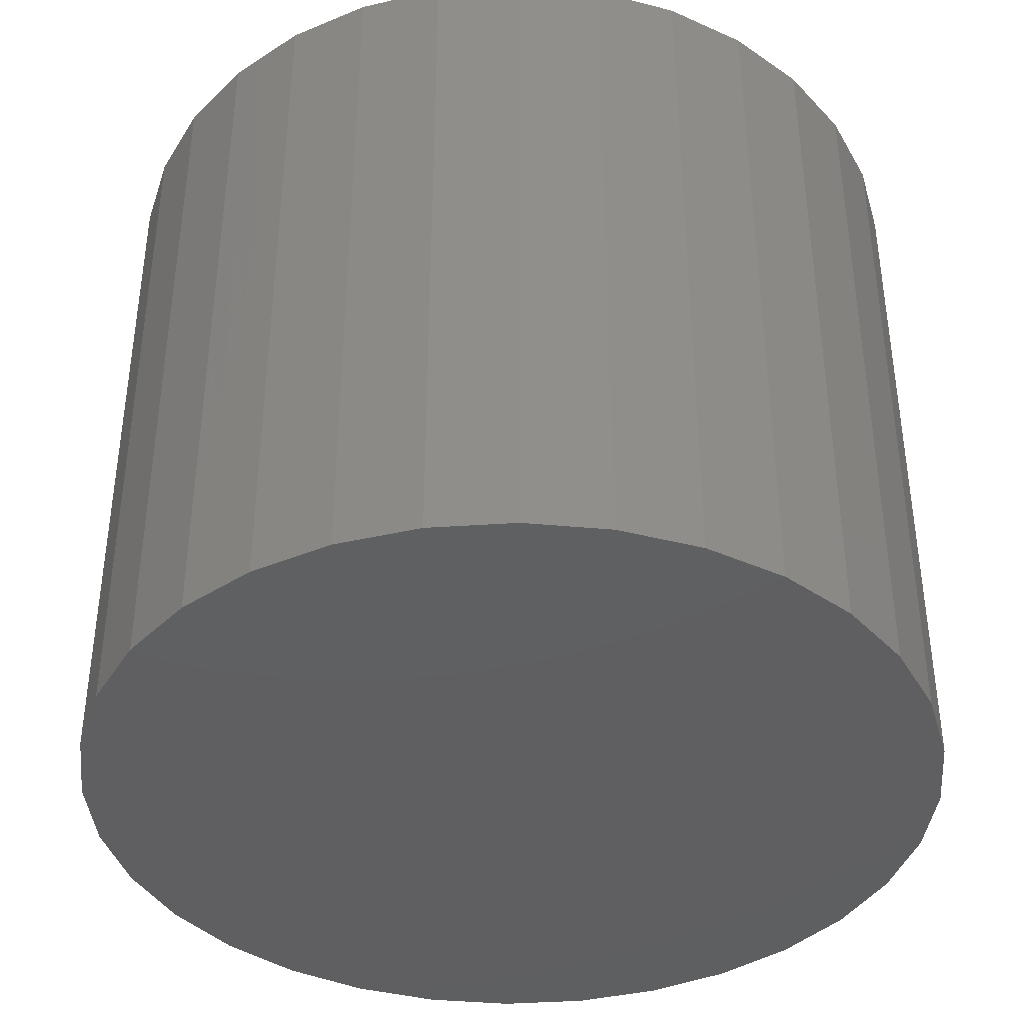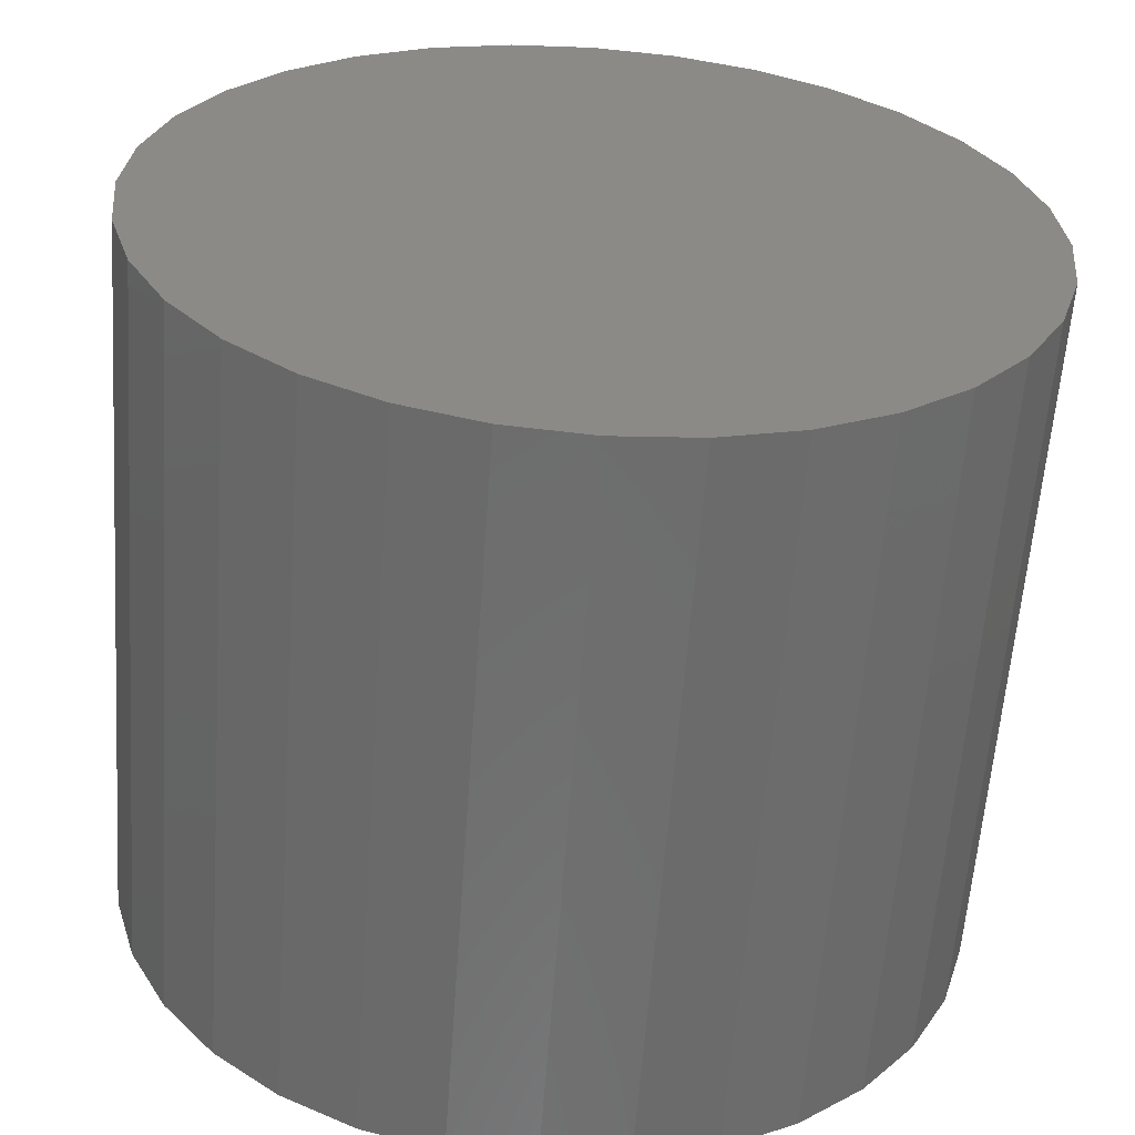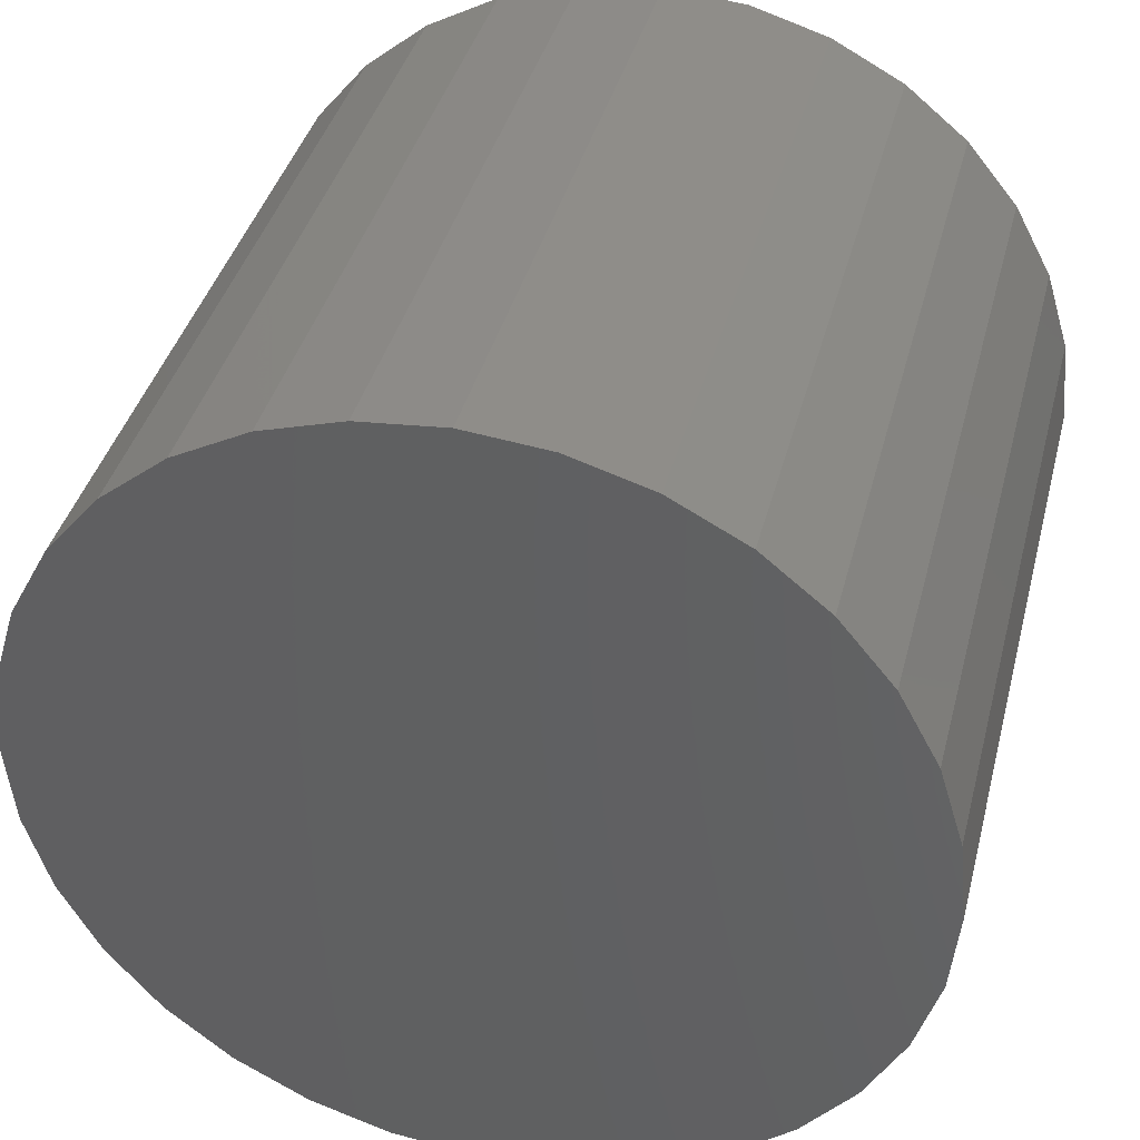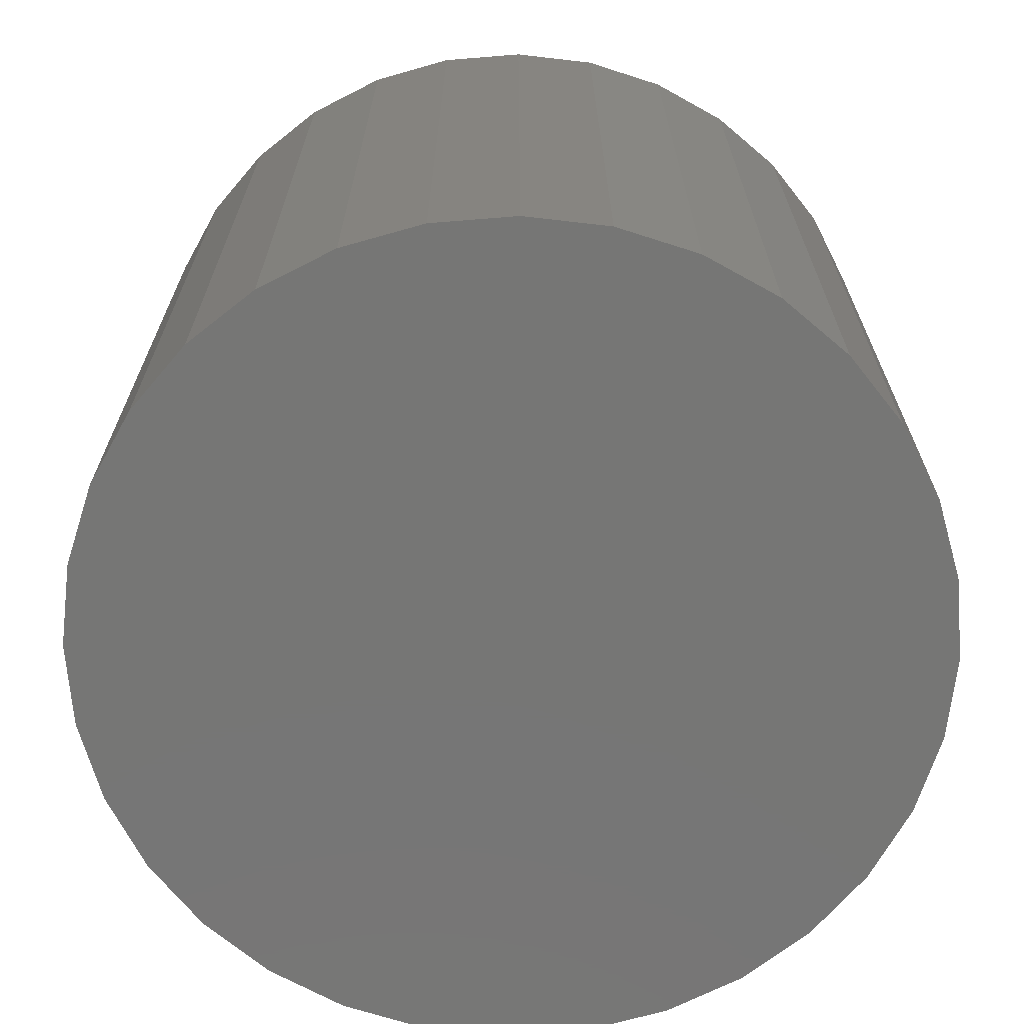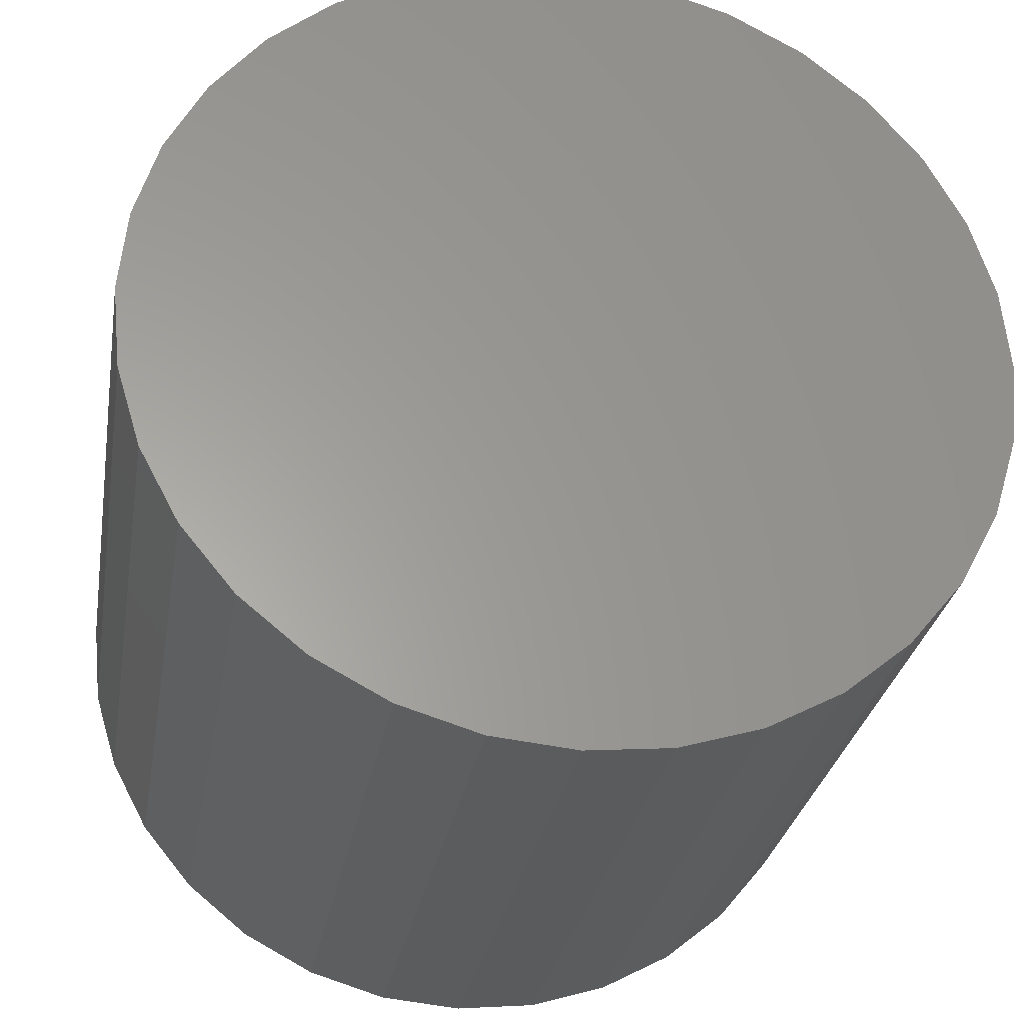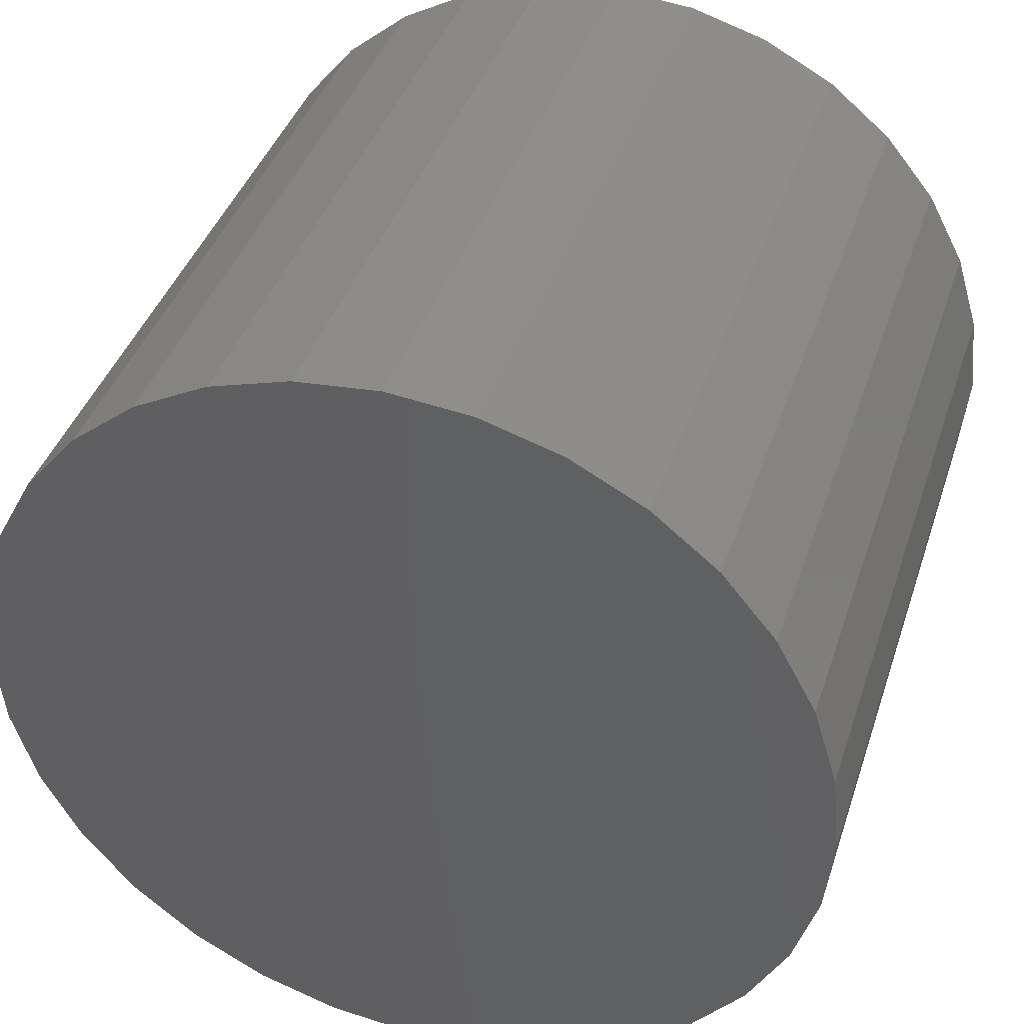
<metadata>
{"format":"stl","ext":"stl","renderer":"f3d","projection":"perspective","resolution":1024,"background":"white","views":[{"elev":-39.6,"azim":10.4,"up":"+Y"},{"elev":-59.8,"azim":-4.1,"up":"+Z"},{"elev":39.1,"azim":14.1,"up":"+Z"},{"elev":-68.5,"azim":21.5,"up":"+Y"},{"elev":-28.4,"azim":170.6,"up":"+Z"},{"elev":40.1,"azim":-162.5,"up":"+Z"}]}
</metadata>
<code>
# stl→obj: 64 verts, 124 faces
v 0.007895 0.6484 0.7579
v 0.1558 0.6484 0.7433
v -0.14 0.6484 0.7433
v 0.007895 0.6484 -0.7579
v -0.14 0.6484 -0.7433
v 0.1558 0.6484 -0.7433
v -0.2821 0.6484 -0.7002
v 0.2979 0.6484 -0.7002
v -0.4132 0.6484 -0.6302
v 0.429 0.6484 -0.6302
v -0.528 0.6484 -0.5359
v 0.5438 0.6484 -0.5359
v -0.6223 0.6484 -0.4211
v 0.6381 0.6484 -0.4211
v -0.6923 0.6484 -0.29
v 0.7081 0.6484 -0.29
v -0.7354 0.6484 -0.1479
v 0.7512 0.6484 -0.1479
v -0.75 0.6484 9.281e-17
v 0.7658 0.6484 -9.282e-17
v -0.7354 0.6484 0.1479
v 0.7512 0.6484 0.1479
v -0.6923 0.6484 0.29
v 0.7081 0.6484 0.29
v -0.6223 0.6484 0.4211
v 0.6381 0.6484 0.4211
v -0.528 0.6484 0.5359
v 0.5438 0.6484 0.5359
v -0.4132 0.6484 0.6302
v 0.429 0.6484 0.6302
v -0.2821 0.6484 0.7002
v 0.2979 0.6484 0.7002
v -0.14 -0.6484 0.7433
v 0.1558 -0.6484 0.7433
v 0.007895 -0.6484 0.7579
v 0.2979 -0.6484 0.7002
v -0.2821 -0.6484 0.7002
v 0.429 -0.6484 0.6302
v -0.4132 -0.6484 0.6302
v 0.5438 -0.6484 0.5359
v -0.528 -0.6484 0.5359
v 0.6381 -0.6484 0.4211
v -0.6223 -0.6484 0.4211
v 0.7081 -0.6484 0.29
v -0.6923 -0.6484 0.29
v 0.7512 -0.6484 0.1479
v -0.7354 -0.6484 0.1479
v 0.7658 -0.6484 -9.282e-17
v -0.75 -0.6484 9.281e-17
v 0.7512 -0.6484 -0.1479
v -0.7354 -0.6484 -0.1479
v 0.7081 -0.6484 -0.29
v -0.6923 -0.6484 -0.29
v 0.6381 -0.6484 -0.4211
v -0.6223 -0.6484 -0.4211
v 0.5438 -0.6484 -0.5359
v -0.528 -0.6484 -0.5359
v 0.429 -0.6484 -0.6302
v -0.4132 -0.6484 -0.6302
v 0.2979 -0.6484 -0.7002
v -0.2821 -0.6484 -0.7002
v 0.1558 -0.6484 -0.7433
v -0.14 -0.6484 -0.7433
v 0.007895 -0.6484 -0.7579
f 1 2 3
f 4 5 6
f 6 5 7
f 6 7 8
f 8 7 9
f 8 9 10
f 10 9 11
f 10 11 12
f 12 11 13
f 12 13 14
f 14 13 15
f 14 15 16
f 16 15 17
f 16 17 18
f 18 17 19
f 18 19 20
f 20 19 21
f 20 21 22
f 22 21 23
f 22 23 24
f 24 23 25
f 24 25 26
f 26 25 27
f 26 27 28
f 28 27 29
f 28 29 30
f 30 29 31
f 30 31 32
f 32 31 3
f 32 3 2
f 33 34 35
f 34 33 36
f 36 33 37
f 36 37 38
f 38 37 39
f 38 39 40
f 40 39 41
f 40 41 42
f 42 41 43
f 42 43 44
f 44 43 45
f 44 45 46
f 46 45 47
f 46 47 48
f 48 47 49
f 48 49 50
f 50 49 51
f 50 51 52
f 52 51 53
f 52 53 54
f 54 53 55
f 54 55 56
f 56 55 57
f 56 57 58
f 58 57 59
f 58 59 60
f 60 59 61
f 60 61 62
f 62 61 63
f 62 63 64
f 20 48 18
f 18 48 50
f 18 50 16
f 16 50 52
f 16 52 14
f 14 52 54
f 14 54 12
f 12 54 56
f 12 56 10
f 10 56 58
f 10 58 8
f 8 58 60
f 8 60 6
f 6 60 62
f 6 62 4
f 4 62 64
f 4 64 5
f 5 64 63
f 5 63 7
f 7 63 61
f 7 61 9
f 9 61 59
f 9 59 11
f 11 59 57
f 11 57 13
f 13 57 55
f 13 55 15
f 15 55 53
f 15 53 17
f 17 53 51
f 17 51 19
f 19 51 49
f 19 49 21
f 21 49 47
f 21 47 23
f 23 47 45
f 23 45 25
f 25 45 43
f 25 43 27
f 27 43 41
f 27 41 29
f 29 41 39
f 29 39 31
f 31 39 37
f 31 37 3
f 3 37 33
f 3 33 1
f 1 33 35
f 1 35 2
f 2 35 34
f 2 34 32
f 32 34 36
f 32 36 30
f 30 36 38
f 30 38 28
f 28 38 40
f 28 40 26
f 26 40 42
f 26 42 24
f 24 42 44
f 24 44 22
f 22 44 46
f 22 46 20
f 20 46 48

</code>
